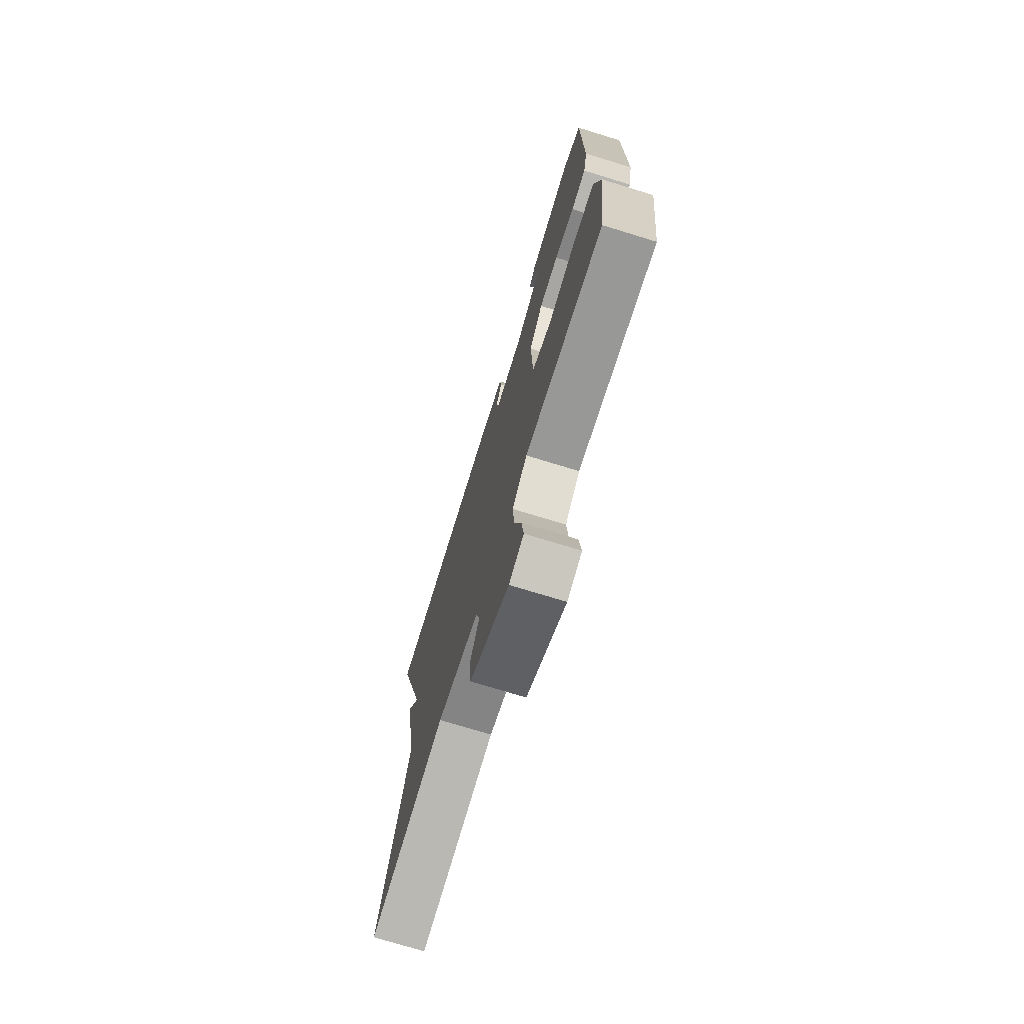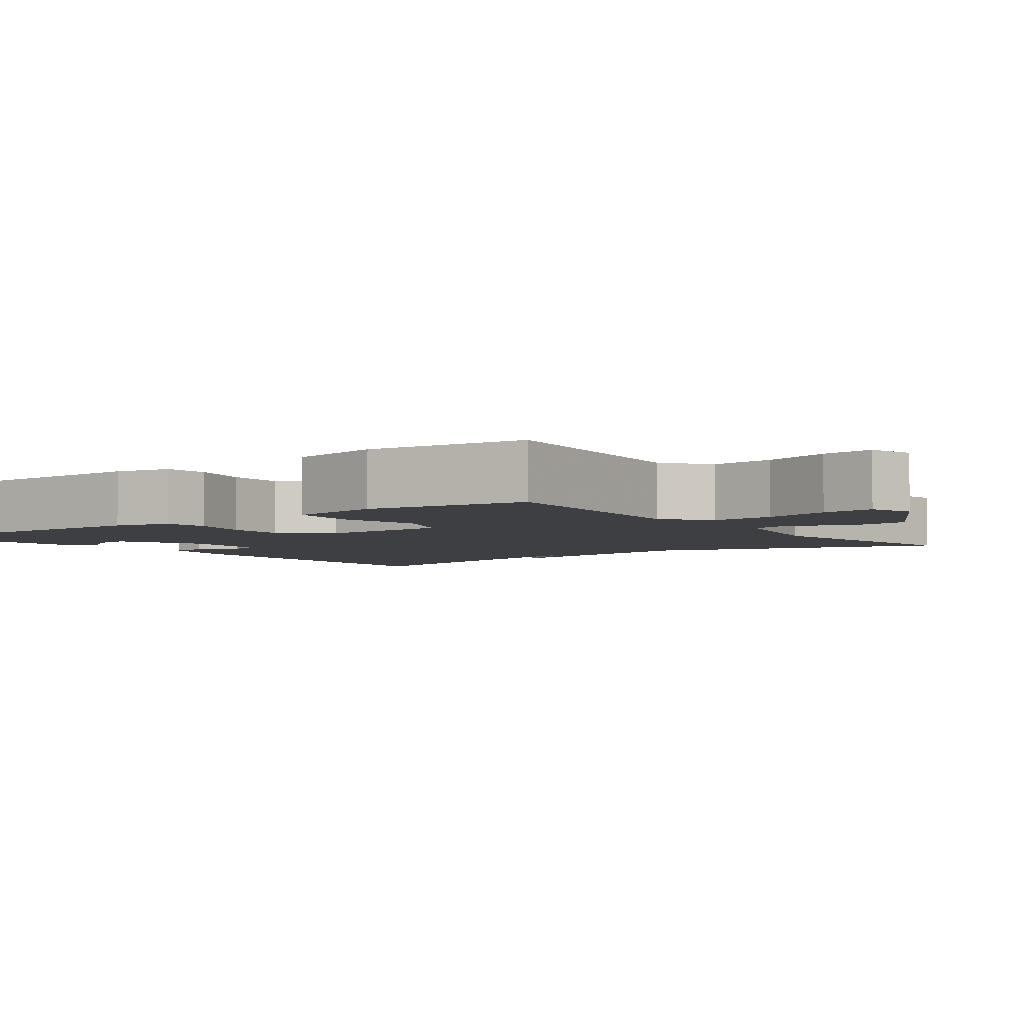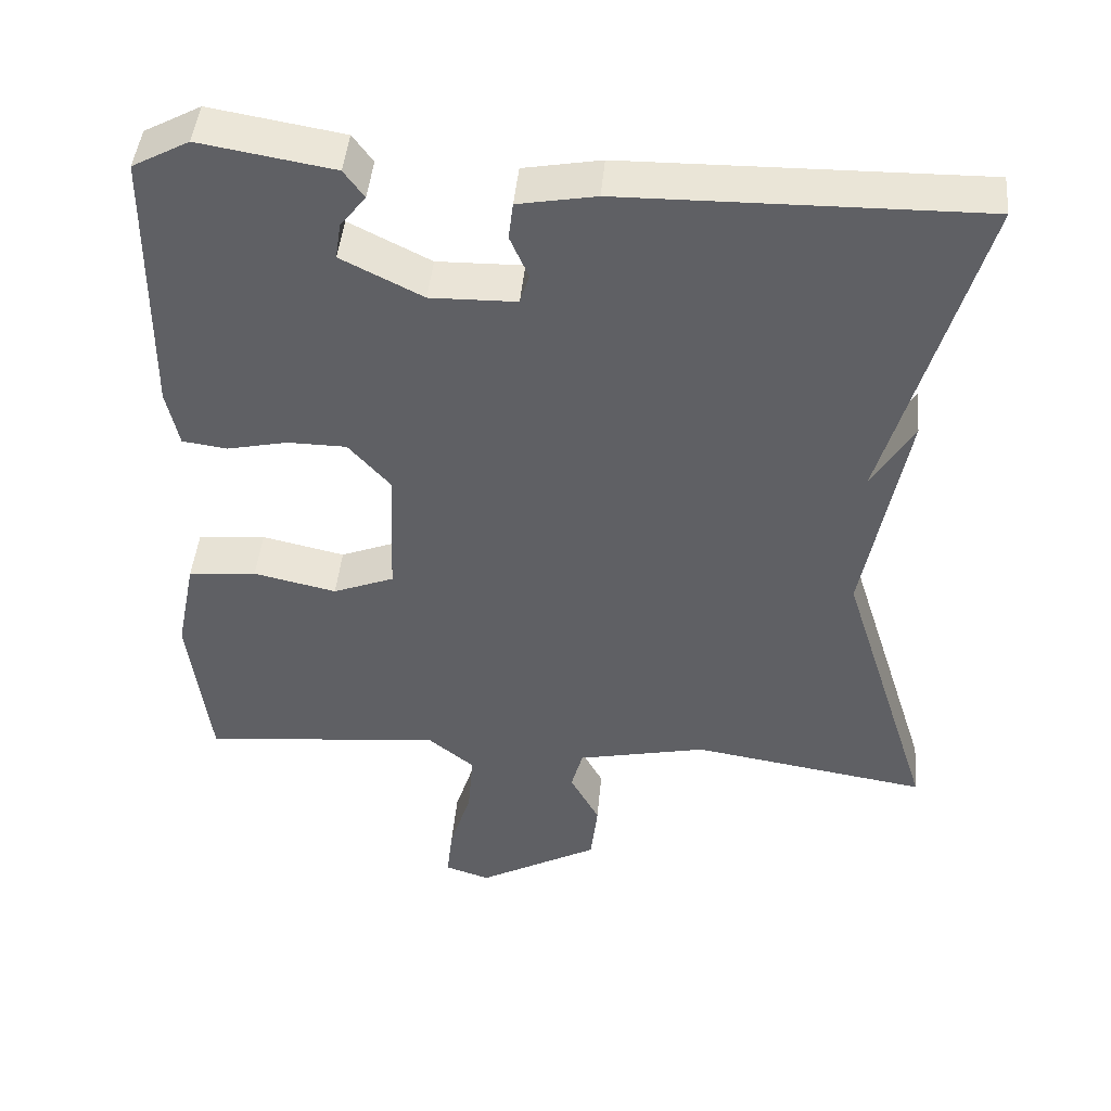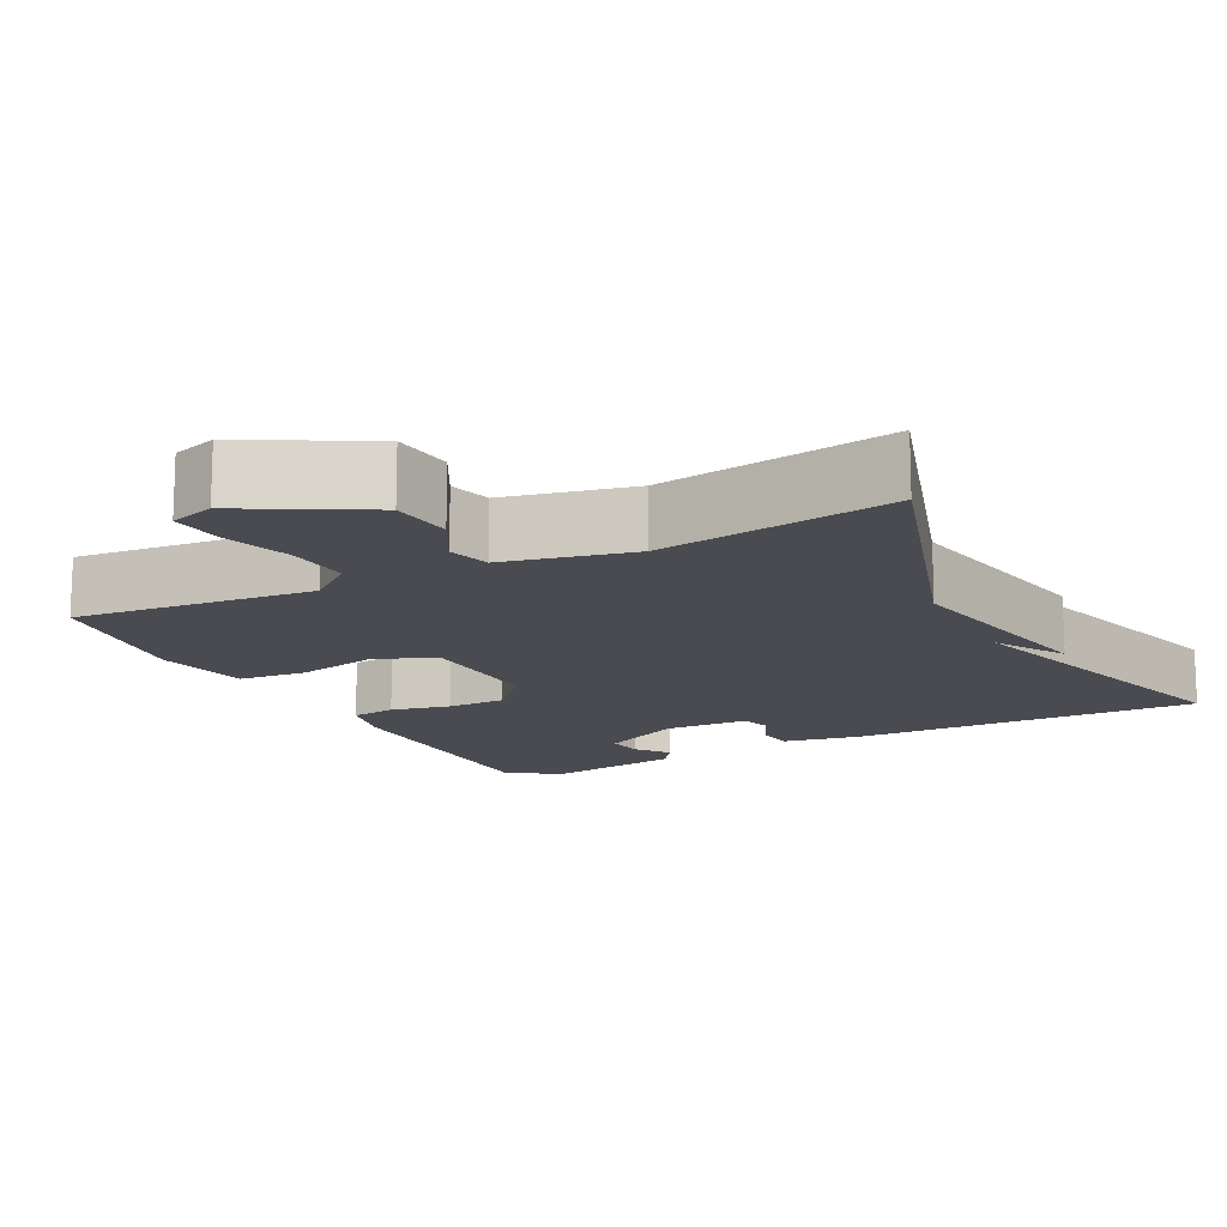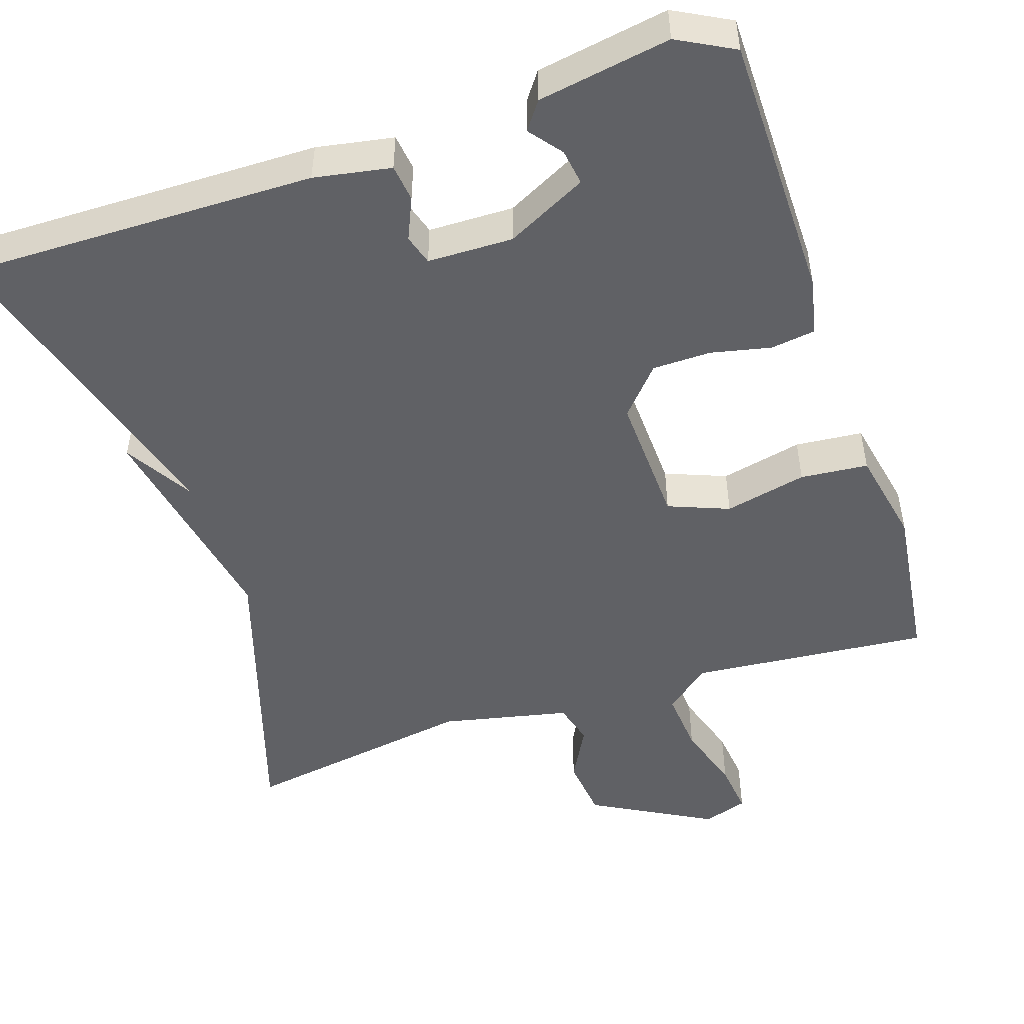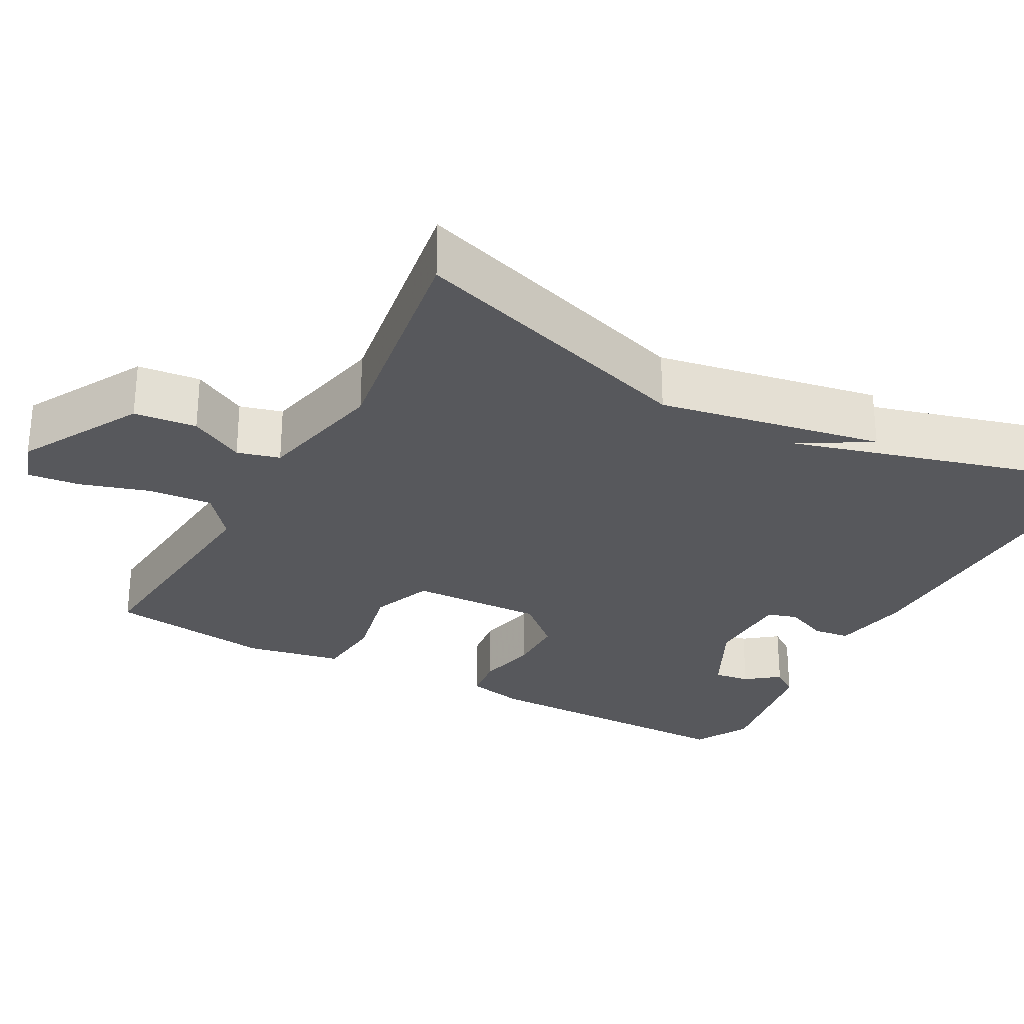
<metadata>
{"format":"obj","ext":"obj","renderer":"f3d","projection":"perspective","resolution":1024,"background":"white","views":[{"elev":-73.6,"azim":72.9,"up":"+Z"},{"elev":-4.3,"azim":126.3,"up":"+Y"},{"elev":44.8,"azim":-174.8,"up":"+Z"},{"elev":-14.5,"azim":-153.0,"up":"+Y"},{"elev":-49.4,"azim":18.3,"up":"+Y"},{"elev":-28.5,"azim":-118.7,"up":"+Y"}]}
</metadata>
<code>
v 0.5 0.07 -0.5
v 0.189 0.07 -0.472
v 0.13 0.07 -0.52
v 0.137 0.07 -0.603
v 0.165 0.07 -0.692
v 0.173 0.07 -0.761
v 0.115 0.07 -0.78
v -0.042 0.07 -0.694
v -0.051 0.07 -0.613
v -0.013 0.07 -0.542
v -0.028 0.07 -0.487
v -0.195 0.07 -0.451
v -0.5 0.07 -0.5
v -0.38 0.07 -0.121
v -0.434 0.07 0.169
v -0.38 0.07 0.079
v -0.5 0.07 0.5
v -0.041 0.07 0.494
v 0.059 0.07 0.476
v 0.065 0.07 0.428
v 0.041 0.07 0.373
v 0.053 0.07 0.334
v 0.164 0.07 0.332
v 0.269 0.07 0.385
v 0.262 0.07 0.432
v 0.229 0.07 0.474
v 0.255 0.07 0.51
v 0.427 0.07 0.539
v 0.5 0.07 0.5
v 0.503 0.07 0.15
v 0.487 0.07 0.076
v 0.429 0.07 0.068
v 0.351 0.07 0.085
v 0.275 0.07 0.084
v 0.221 0.07 0.023
v 0.228 0.07 -0.149
v 0.307 0.07 -0.18
v 0.414 0.07 -0.156
v 0.502 0.07 -0.164
v 0.527 0.07 -0.288
v 0.5 0 -0.5
v 0.189 0 -0.472
v 0.13 0 -0.52
v 0.137 0 -0.603
v 0.165 0 -0.692
v 0.173 0 -0.761
v 0.115 0 -0.78
v -0.042 0 -0.694
v -0.051 0 -0.613
v -0.013 0 -0.542
v -0.028 0 -0.487
v -0.195 0 -0.451
v -0.5 0 -0.5
v -0.38 0 -0.121
v -0.434 0 0.169
v -0.38 0 0.079
v -0.5 0 0.5
v -0.041 0 0.494
v 0.059 0 0.476
v 0.065 0 0.428
v 0.041 0 0.373
v 0.053 0 0.334
v 0.164 0 0.332
v 0.269 0 0.385
v 0.262 0 0.432
v 0.229 0 0.474
v 0.255 0 0.51
v 0.427 0 0.539
v 0.5 0 0.5
v 0.503 0 0.15
v 0.487 0 0.076
v 0.429 0 0.068
v 0.351 0 0.085
v 0.275 0 0.084
v 0.221 0 0.023
v 0.228 0 -0.149
v 0.307 0 -0.18
v 0.414 0 -0.156
v 0.502 0 -0.164
v 0.527 0 -0.288
f 40 1 2
f 39 40 2
f 38 39 2
f 37 38 2
f 36 37 2 3
f 35 36 3
f 31 32 33
f 30 31 33
f 29 30 33
f 28 29 33
f 27 28 33
f 25 26 27
f 24 25 27 33
f 23 24 33 34
f 19 20 21
f 18 19 21
f 17 18 21
f 16 17 21
f 16 21 22
f 14 15 16
f 23 34 35
f 22 23 35
f 16 22 35
f 14 16 35
f 8 9 10
f 7 8 10
f 6 7 10
f 5 6 10
f 4 5 10
f 3 4 10 11
f 35 3 11 12
f 12 13 14 35
f 42 41 80
f 42 80 79
f 42 79 78
f 42 78 77
f 43 42 77 76
f 43 76 75
f 73 72 71
f 73 71 70
f 73 70 69
f 73 69 68
f 73 68 67
f 67 66 65
f 73 67 65 64
f 74 73 64 63
f 61 60 59
f 61 59 58
f 61 58 57
f 61 57 56
f 62 61 56
f 56 55 54
f 75 74 63
f 75 63 62
f 75 62 56
f 75 56 54
f 50 49 48
f 50 48 47
f 50 47 46
f 50 46 45
f 50 45 44
f 51 50 44 43
f 52 51 43 75
f 75 54 53 52
f 1 41 42 2
f 2 42 43 3
f 3 43 44 4
f 4 44 45 5
f 5 45 46 6
f 6 46 47 7
f 7 47 48 8
f 8 48 49 9
f 9 49 50 10
f 10 50 51 11
f 11 51 52 12
f 12 52 53 13
f 13 53 54 14
f 14 54 55 15
f 15 55 56 16
f 16 56 57 17
f 17 57 58 18
f 18 58 59 19
f 19 59 60 20
f 20 60 61 21
f 21 61 62 22
f 22 62 63 23
f 23 63 64 24
f 24 64 65 25
f 25 65 66 26
f 26 66 67 27
f 27 67 68 28
f 28 68 69 29
f 29 69 70 30
f 30 70 71 31
f 31 71 72 32
f 32 72 73 33
f 33 73 74 34
f 34 74 75 35
f 35 75 76 36
f 36 76 77 37
f 37 77 78 38
f 38 78 79 39
f 39 79 80 40
f 40 80 41 1

</code>
